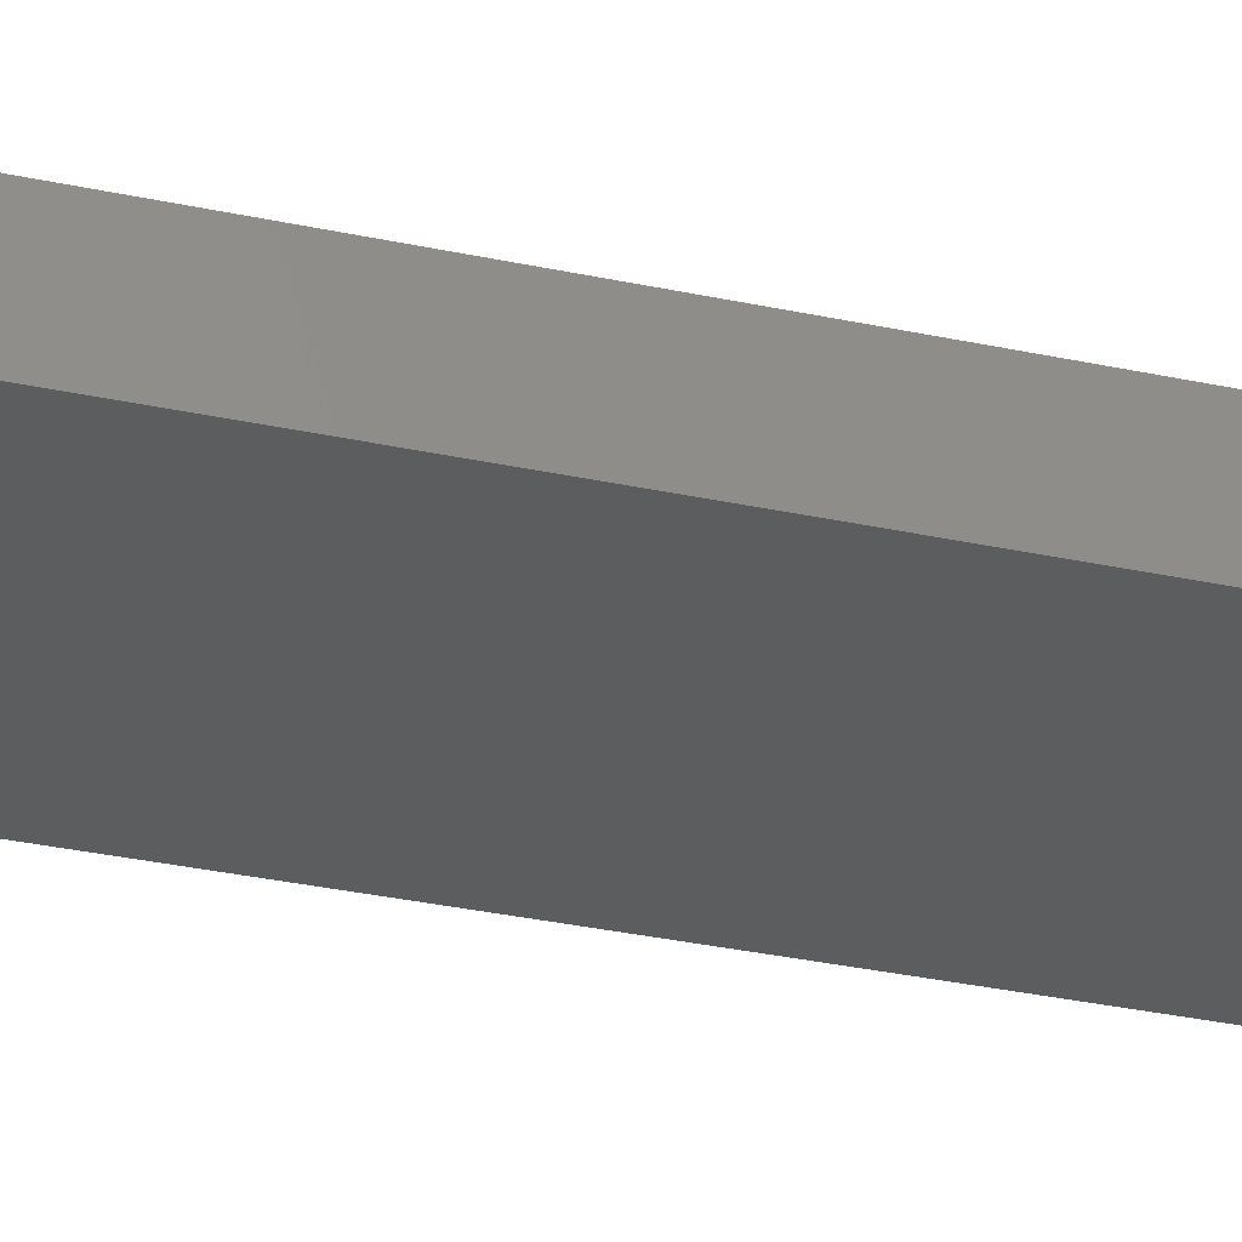
<metadata>
{"format":"stl","ext":"stl","renderer":"f3d","projection":"perspective","resolution":1024,"background":"white","views":[{"elev":-30.3,"azim":-107.8,"up":"+Z"}]}
</metadata>
<code>
# stl→obj: 426 verts, 856 faces
v 53.5 0 13.25
v 53.5 243.2 14.75
v 53.5 243.2 13.25
v 53.5 0 14.75
v 53.5 238 11.75
v 54.5 0.2686 11.75
v 54.5 244 11.75
v 53.5 2 11.75
v 54.44 0.2362 11.75
v 54.36 0.192 11.75
v 54.27 0.1522 11.75
v 54.17 0.1169 11.75
v 54.08 0.08612 11.75
v 53.99 0.05994 11.75
v 53.89 0.03843 11.75
v 53.79 0.02165 11.75
v 53.7 0.009631 11.75
v 2 238 11.75
v 1 0.2686 11.75
v 2 2 11.75
v 1.057 0.2362 11.75
v 1.902 0.00241 11.75
v 2 0 11.75
v 1.804 0.009631 11.75
v 1.707 0.02165 11.75
v 1.61 0.03843 11.75
v 1.514 0.05994 11.75
v 1.419 0.08612 11.75
v 1.326 0.1169 11.75
v 1.235 0.1522 11.75
v 1.145 0.192 11.75
v 1 244 11.75
v 53.6 0.00241 11.75
v 53.5 0 11.75
v 40.65 2 11.75
v 40.65 0 11.75
v 14.85 0 11.75
v 14.85 2 11.75
v 2 0 14.75
v 2 243.2 13.25
v 2 243.2 14.75
v 2 0 13.25
v 1.5 243.5 13.25
v 1 0.2686 12.75
v 1 244 12.75
v 1.5 0.06382 13.25
v 1.057 0.2362 12.81
v 1.145 0.192 12.89
v 1.235 0.1522 12.98
v 1.326 0.1169 13.08
v 1.419 0.08612 13.17
v 54.5 0.2686 12.75
v 54 243.5 13.25
v 54.5 244 12.75
v 54 0.06382 13.25
v 54.44 0.2362 12.81
v 54.36 0.192 12.89
v 54.27 0.1522 12.98
v 54.17 0.1169 13.08
v 54.08 0.08612 13.17
v 1.902 0.00241 13.25
v 53.89 0.03843 13.25
v 53.99 0.05994 13.25
v 53.79 0.02165 13.25
v 53.7 0.009631 13.25
v 53.6 0.00241 13.25
v 1.804 0.009631 13.25
v 1.707 0.02165 13.25
v 1.61 0.03843 13.25
v 1.514 0.05994 13.25
v 39.6 2 11.53
v 40.16 0 11.7
v 40.16 2 11.7
v 39.6 0 11.53
v 39.08 2 11.25
v 39.08 0 11.25
v 38.63 2 10.88
v 38.63 0 10.88
v 38.26 0 10.43
v 38.26 2 10.43
v 38.1 0 10.14
v 38.1 2 10.14
v 38.1 0 10.17
v 38.1 2 10.17
v 36.58 0 7.307
v 36.58 2 7.307
v 15.34 2 11.7
v 15.9 0 11.53
v 15.9 2 11.53
v 15.34 0 11.7
v 16.42 0 11.25
v 16.42 2 11.25
v 16.87 0 10.88
v 16.87 2 10.88
v 17.24 2 10.43
v 17.24 0 10.43
v 17.4 2 10.14
v 17.4 0 10.14
v 17.4 2 10.17
v 17.4 0 10.17
v 18.92 2 7.307
v 18.92 0 7.307
v 27.75 2 2
v 28.73 0 2.048
v 28.73 2 2.048
v 27.75 0 2
v 35.48 0 5.656
v 36.06 2 6.444
v 35.48 2 5.656
v 36.06 0 6.444
v 23.92 2 2.761
v 24.85 0 2.431
v 24.85 2 2.431
v 23.92 0 2.761
v 34.09 2 4.27
v 34.82 0 4.929
v 34.82 2 4.929
v 34.09 0 4.27
v 36.57 0 7.286
v 36.57 2 7.286
v 18.93 0 7.286
v 19.44 2 6.444
v 18.93 2 7.286
v 19.44 0 6.444
v 23.04 2 3.181
v 23.04 0 3.181
v 22.19 2 3.685
v 22.19 0 3.685
v 33.31 2 3.685
v 33.31 0 3.685
v 20.02 0 5.656
v 20.68 2 4.929
v 20.02 2 5.656
v 20.68 0 4.929
v 30.65 2 2.431
v 31.58 0 2.761
v 31.58 2 2.761
v 30.65 0 2.431
v 21.41 2 4.27
v 21.41 0 4.27
v 29.7 0 2.192
v 29.7 2 2.192
v 26.77 2 2.048
v 26.77 0 2.048
v 25.8 2 2.192
v 25.8 0 2.192
v 32.46 0 3.181
v 32.46 2 3.181
v 53.5 155 2
v 53.5 2 2
v 53.5 155 3.25
v 53.5 183 3.25
v 53.5 183 5.75
v 53.5 215 5.75
v 53.5 215 7.75
v 53.5 238 7.75
v 2 238 7.75
v 2 215 7.75
v 2 183 5.75
v 2 215 5.75
v 2 155 3.25
v 2 183 3.25
v 2 2 2
v 2 155 2
v 1.61 0.03843 0
v 1.707 0.02165 0
v 1.707 0.02165 14.75
v 1.61 0.03843 14.75
v 2 0 0
v 53.5 0 0
v 0.03843 1.61 0
v 0.02165 1.707 14.75
v 0.02165 1.707 0
v 0.03843 1.61 14.75
v 55.05 0.7312 14.75
v 55.11 0.8086 0
v 55.11 0.8086 14.75
v 55.05 0.7312 0
v 0 243 0
v 0.00241 243.1 14.75
v 0.00241 243.1 0
v 0 243 14.75
v 0.8086 0.3936 0
v 0.8889 0.3371 14.75
v 0.8086 0.3936 14.75
v 0.8889 0.3371 0
v 1.514 0.05994 14.75
v 1.514 0.05994 0
v 55.5 2 14.75
v 55.5 243 0
v 55.5 243 14.75
v 55.5 2 0
v 55.46 1.61 14.75
v 55.48 1.707 0
v 55.48 1.707 14.75
v 55.46 1.61 0
v 55.26 1.057 14.75
v 55.31 1.145 0
v 55.31 1.145 14.75
v 55.26 1.057 0
v 55.41 1.419 14.75
v 55.44 1.514 0
v 55.44 1.514 14.75
v 55.41 1.419 0
v 55.49 243.2 14.75
v 55.48 243.3 0
v 55.48 243.3 14.75
v 55.49 243.2 0
v 0.5181 0.6569 0
v 0.454 0.7312 14.75
v 0.454 0.7312 0
v 0.5181 0.6569 14.75
v 53.6 0.00241 0
v 53.6 0.00241 14.75
v 0 2 0
v 0 2 14.75
v 55.16 244.1 14.75
v 55.11 244.2 0
v 55.11 244.2 14.75
v 55.16 244.1 0
v 0.9718 0.2845 14.75
v 1.057 0.2362 14.75
v 0.9718 0.2845 0
v 1.057 0.2362 0
v 55.5 1.902 0
v 55.49 1.804 0
v 53.5 245 0
v 55.5 243.1 0
v 55.38 1.326 0
v 55.46 243.4 0
v 55.35 1.235 0
v 55.44 243.5 0
v 55.41 243.6 0
v 55.38 243.7 0
v 55.22 0.9718 0
v 55.35 243.8 0
v 55.16 0.8889 0
v 55.31 243.9 0
v 55.26 243.9 0
v 55.22 244 0
v 54.98 0.6569 0
v 54.91 0.5858 0
v 54.84 0.5181 0
v 55.05 244.3 0
v 54.77 0.454 0
v 54.98 244.3 0
v 54.69 0.3936 0
v 54.91 244.4 0
v 54.61 0.3371 0
v 54.84 244.5 0
v 54.53 0.2845 0
v 54.77 244.5 0
v 54.44 0.2362 0
v 54.69 244.6 0
v 54.36 0.192 0
v 54.61 244.7 0
v 54.27 0.1522 0
v 54.53 244.7 0
v 54.17 0.1169 0
v 54.08 0.08612 0
v 54.44 244.8 0
v 53.99 0.05994 0
v 54.27 244.8 0
v 54.17 244.9 0
v 53.89 0.03843 0
v 54.08 244.9 0
v 53.79 0.02165 0
v 53.99 244.9 0
v 53.7 0.009631 0
v 53.89 245 0
v 53.79 245 0
v 53.7 245 0
v 53.6 245 0
v 54.36 244.8 0
v 1.902 0.00241 0
v 1.804 0.009631 0
v 2 245 0
v 1.902 245 0
v 1.804 245 0
v 1.707 245 0
v 1.419 0.08612 0
v 1.61 245 0
v 1.326 0.1169 0
v 1.514 244.9 0
v 1.235 0.1522 0
v 1.419 244.9 0
v 1.145 0.192 0
v 1.326 244.9 0
v 1.235 244.8 0
v 1.145 244.8 0
v 1.057 244.8 0
v 0.9718 244.7 0
v 0.7312 0.454 0
v 0.8889 244.7 0
v 0.6569 0.5181 0
v 0.8086 244.6 0
v 0.5858 0.5858 0
v 0.7312 244.5 0
v 0.6569 244.5 0
v 0.5858 244.4 0
v 0.3936 0.8086 0
v 0.5181 244.3 0
v 0.3371 0.8889 0
v 0.454 244.3 0
v 0.2845 0.9718 0
v 0.3936 244.2 0
v 0.2362 1.057 0
v 0.3371 244.1 0
v 0.192 1.145 0
v 0.2845 244 0
v 0.1522 1.235 0
v 0.2362 243.9 0
v 0.1169 1.326 0
v 0.192 243.9 0
v 0.08612 1.419 0
v 0.1522 243.8 0
v 0.05994 1.514 0
v 0.1169 243.7 0
v 0.08612 243.6 0
v 0.05994 243.5 0
v 0.009631 1.804 0
v 0.03843 243.4 0
v 0.00241 1.902 0
v 0.02165 243.3 0
v 0.009631 243.2 0
v 53.89 0.03843 14.75
v 53.79 0.02165 14.75
v 0.08612 1.419 14.75
v 0.1169 1.326 14.75
v 55.38 1.326 14.75
v 53.7 0.009631 14.75
v 1.804 245 14.75
v 1.902 245 14.75
v 54.53 244.7 14.75
v 54.61 244.7 14.75
v 1.902 0.00241 14.75
v 1.804 0.009631 14.75
v 0.1522 1.235 14.75
v 1.235 0.1522 14.75
v 1.326 0.1169 14.75
v 0.6569 244.5 14.75
v 0.7312 244.5 14.75
v 0.3371 0.8889 14.75
v 0.3936 0.8086 14.75
v 55.22 0.9718 14.75
v 1.145 0.192 14.75
v 55.49 1.804 14.75
v 0.00241 1.902 14.75
v 0.009631 1.804 14.75
v 55.5 243.1 14.75
v 55.16 0.8889 14.75
v 54.17 0.1169 14.75
v 54.08 0.08612 14.75
v 2 245 14.75
v 53.5 245 14.75
v 0.03843 243.4 14.75
v 0.02165 243.3 14.75
v 55.35 1.235 14.75
v 0.8086 244.6 14.75
v 0.05994 1.514 14.75
v 0.009631 243.2 14.75
v 1.145 244.8 14.75
v 1.235 244.8 14.75
v 55.5 1.902 14.75
v 54.27 0.1522 14.75
v 54.36 0.192 14.75
v 54.53 0.2845 14.75
v 54.44 0.2362 14.75
v 0.192 243.9 14.75
v 0.1522 243.8 14.75
v 54.98 0.6569 14.75
v 53.99 0.05994 14.75
v 55.46 243.4 14.75
v 0.9718 244.7 14.75
v 1.057 244.8 14.75
v 0.5858 244.4 14.75
v 0.5181 244.3 14.75
v 1.419 0.08612 14.75
v 1.419 244.9 14.75
v 1.514 244.9 14.75
v 0.192 1.145 14.75
v 54.61 0.3371 14.75
v 1.707 245 14.75
v 53.6 245 14.75
v 55.05 244.3 14.75
v 54.17 244.9 14.75
v 54.27 244.8 14.75
v 1.61 245 14.75
v 1.326 244.9 14.75
v 0.8889 244.7 14.75
v 0.7312 0.454 14.75
v 0.454 244.3 14.75
v 0.6569 0.5181 14.75
v 0.3936 244.2 14.75
v 0.5858 0.5858 14.75
v 0.3371 244.1 14.75
v 0.2845 244 14.75
v 0.2362 243.9 14.75
v 0.2845 0.9718 14.75
v 0.1169 243.7 14.75
v 0.2362 1.057 14.75
v 0.08612 243.6 14.75
v 0.05994 243.5 14.75
v 55.44 243.5 14.75
v 55.41 243.6 14.75
v 55.38 243.7 14.75
v 55.35 243.8 14.75
v 55.31 243.9 14.75
v 55.26 243.9 14.75
v 55.22 244 14.75
v 54.98 244.3 14.75
v 54.91 244.4 14.75
v 54.84 244.5 14.75
v 54.77 244.5 14.75
v 54.91 0.5858 14.75
v 54.69 244.6 14.75
v 54.84 0.5181 14.75
v 54.77 0.454 14.75
v 54.69 0.3936 14.75
v 54.44 244.8 14.75
v 54.36 244.8 14.75
v 54.08 244.9 14.75
v 53.99 244.9 14.75
v 53.89 245 14.75
v 53.79 245 14.75
v 53.7 245 14.75
f 1 2 3
f 2 1 4
f 5 6 7
f 8 6 5
f 6 8 9
f 9 8 10
f 10 8 11
f 11 8 12
f 12 8 13
f 13 8 14
f 15 8 16
f 16 8 17
f 14 8 15
f 7 18 5
f 19 20 18
f 21 20 19
f 20 22 23
f 20 24 22
f 20 25 24
f 20 26 25
f 20 27 26
f 20 28 27
f 20 29 28
f 20 30 29
f 20 31 30
f 32 18 7
f 19 18 32
f 20 21 31
f 17 8 33
f 8 34 33
f 35 34 8
f 34 35 36
f 20 37 38
f 37 20 23
f 39 40 41
f 40 39 42
f 40 2 41
f 2 40 3
f 43 44 45
f 46 44 43
f 44 46 47
f 47 46 48
f 48 46 49
f 49 46 50
f 50 46 51
f 52 53 54
f 55 52 56
f 55 56 57
f 55 57 58
f 55 58 59
f 55 59 60
f 52 55 53
f 44 32 45
f 32 44 19
f 45 53 43
f 53 45 54
f 46 42 61
f 62 55 63
f 55 62 1
f 1 62 64
f 1 64 65
f 1 65 66
f 55 1 3
f 55 3 53
f 40 53 3
f 46 61 67
f 46 67 68
f 46 68 69
f 46 69 70
f 42 46 40
f 40 43 53
f 43 40 46
f 32 54 45
f 54 32 7
f 6 54 7
f 54 6 52
f 71 72 73
f 72 71 74
f 75 74 71
f 74 75 76
f 77 76 75
f 76 77 78
f 73 36 35
f 36 73 72
f 79 77 80
f 77 79 78
f 81 80 82
f 80 81 79
f 83 82 84
f 82 83 81
f 85 84 86
f 84 85 83
f 87 88 89
f 88 87 90
f 89 91 92
f 91 89 88
f 92 93 94
f 93 92 91
f 38 90 87
f 90 38 37
f 93 95 94
f 95 93 96
f 96 97 95
f 97 96 98
f 98 99 97
f 99 98 100
f 100 101 99
f 101 100 102
f 86 85 86
f 85 86 85
f 101 102 101
f 102 101 102
f 103 104 105
f 104 103 106
f 107 108 109
f 108 107 110
f 111 112 113
f 112 111 114
f 115 116 117
f 116 115 118
f 119 86 120
f 86 119 85
f 121 122 123
f 122 121 124
f 110 120 108
f 120 110 119
f 125 114 111
f 114 125 126
f 127 126 125
f 126 127 128
f 129 118 115
f 118 129 130
f 131 132 133
f 132 131 134
f 116 109 117
f 109 116 107
f 135 136 137
f 136 135 138
f 139 128 127
f 128 139 140
f 105 141 142
f 141 105 104
f 143 106 103
f 106 143 144
f 145 144 143
f 144 145 146
f 124 133 122
f 133 124 131
f 137 147 148
f 147 137 136
f 132 140 139
f 140 132 134
f 142 138 135
f 138 142 141
f 148 130 129
f 130 148 147
f 102 123 101
f 123 102 121
f 113 146 145
f 146 113 112
f 149 150 151
f 152 151 153
f 154 153 155
f 155 5 156
f 153 5 155
f 8 153 151
f 8 151 150
f 153 8 5
f 157 155 156
f 155 157 158
f 18 158 157
f 158 159 160
f 18 159 158
f 159 161 162
f 20 159 18
f 159 20 161
f 163 161 20
f 161 163 164
f 157 5 18
f 5 157 156
f 150 35 8
f 86 35 150
f 82 35 86
f 71 35 82
f 71 82 75
f 75 82 77
f 77 82 80
f 86 120 86
f 35 71 73
f 86 150 120
f 120 150 108
f 108 150 109
f 109 150 117
f 117 150 115
f 115 150 129
f 129 150 148
f 105 150 103
f 142 150 105
f 135 150 142
f 137 150 135
f 148 150 137
f 84 82 86
f 101 123 101
f 99 101 97
f 89 38 87
f 38 89 97
f 97 89 92
f 97 92 94
f 97 94 95
f 38 97 101
f 38 101 163
f 163 101 123
f 163 123 122
f 163 122 133
f 163 133 132
f 163 132 139
f 163 139 127
f 163 127 125
f 163 125 111
f 38 163 20
f 113 163 111
f 145 163 113
f 143 163 145
f 103 163 143
f 163 103 150
f 160 153 154
f 153 160 159
f 160 155 158
f 155 160 154
f 162 151 152
f 151 162 161
f 162 153 159
f 153 162 152
f 164 150 149
f 150 164 163
f 164 151 161
f 151 164 149
f 165 25 26
f 25 165 166
f 69 167 168
f 167 69 68
f 169 37 23
f 102 37 169
f 98 37 102
f 88 37 98
f 88 98 91
f 93 98 96
f 91 98 93
f 102 121 102
f 37 88 90
f 102 169 121
f 121 169 124
f 124 169 131
f 131 169 134
f 134 169 140
f 140 169 128
f 128 169 126
f 144 169 106
f 146 169 144
f 112 169 146
f 114 169 112
f 126 169 114
f 100 98 102
f 85 119 85
f 83 85 81
f 74 36 72
f 36 74 81
f 81 74 76
f 81 76 78
f 81 78 79
f 36 81 85
f 36 85 170
f 170 85 119
f 170 119 110
f 170 110 107
f 170 107 116
f 170 116 118
f 170 118 130
f 170 130 147
f 170 147 136
f 170 106 169
f 36 170 34
f 138 170 136
f 141 170 138
f 104 170 141
f 106 170 104
f 171 172 173
f 172 171 174
f 175 176 177
f 176 175 178
f 179 180 181
f 180 179 182
f 183 184 185
f 184 183 186
f 70 168 187
f 168 70 69
f 188 26 27
f 26 188 165
f 189 190 191
f 190 189 192
f 193 194 195
f 194 193 196
f 197 198 199
f 198 197 200
f 201 202 203
f 202 201 204
f 205 206 207
f 206 205 208
f 209 210 211
f 210 209 212
f 170 33 34
f 33 170 213
f 1 214 4
f 214 1 66
f 215 182 179
f 182 215 216
f 217 218 219
f 218 217 220
f 221 47 222
f 221 44 47
f 221 19 44
f 223 19 221
f 223 21 19
f 21 223 224
f 170 192 225
f 192 215 190
f 170 225 226
f 179 190 215
f 170 226 194
f 227 190 179
f 170 194 196
f 190 227 228
f 170 196 202
f 228 227 208
f 170 202 204
f 208 227 206
f 170 204 229
f 206 227 230
f 170 229 231
f 230 227 232
f 170 231 198
f 232 227 233
f 170 198 200
f 233 227 234
f 170 200 235
f 234 227 236
f 170 235 237
f 236 227 238
f 170 237 176
f 238 227 239
f 170 176 178
f 239 227 240
f 170 178 241
f 240 227 220
f 170 241 242
f 220 227 218
f 170 242 243
f 218 227 244
f 170 243 245
f 244 227 246
f 170 245 247
f 246 227 248
f 170 247 249
f 248 227 250
f 170 249 251
f 250 227 252
f 170 251 253
f 252 227 254
f 170 253 255
f 254 227 256
f 170 255 257
f 256 227 258
f 170 257 259
f 192 170 215
f 170 259 260
f 258 227 261
f 170 260 262
f 263 227 264
f 170 262 265
f 264 227 266
f 170 265 267
f 266 227 268
f 170 267 269
f 268 227 270
f 170 269 213
f 270 227 271
f 271 227 272
f 272 227 273
f 215 170 169
f 261 227 274
f 215 169 275
f 274 227 263
f 215 275 276
f 227 179 277
f 215 276 166
f 277 179 278
f 215 166 165
f 278 179 279
f 215 165 188
f 279 179 280
f 215 188 281
f 280 179 282
f 215 281 283
f 282 179 284
f 215 283 285
f 284 179 286
f 215 285 287
f 286 179 288
f 215 287 224
f 288 179 289
f 215 224 223
f 289 179 290
f 215 223 186
f 290 179 291
f 215 186 183
f 291 179 292
f 215 183 293
f 292 179 294
f 215 293 295
f 294 179 296
f 215 295 297
f 296 179 298
f 215 297 209
f 298 179 299
f 215 209 211
f 299 179 300
f 215 211 301
f 300 179 302
f 215 301 303
f 302 179 304
f 215 303 305
f 304 179 306
f 215 305 307
f 306 179 308
f 215 307 309
f 308 179 310
f 215 309 311
f 310 179 312
f 215 311 313
f 312 179 314
f 215 313 315
f 314 179 316
f 215 315 317
f 316 179 318
f 215 317 171
f 318 179 319
f 215 171 173
f 319 179 320
f 215 173 321
f 320 179 322
f 215 321 323
f 322 179 324
f 324 179 325
f 325 179 181
f 267 15 16
f 15 267 265
f 64 326 327
f 326 64 62
f 313 328 315
f 328 313 329
f 330 204 201
f 204 330 229
f 269 16 17
f 16 269 267
f 65 327 331
f 327 65 64
f 203 196 193
f 196 203 202
f 278 332 333
f 332 278 279
f 256 334 335
f 334 256 258
f 67 336 337
f 336 67 61
f 276 22 24
f 22 276 275
f 311 329 313
f 329 311 338
f 285 29 30
f 29 285 283
f 339 50 340
f 50 339 49
f 298 341 342
f 341 298 299
f 301 343 303
f 343 301 344
f 345 200 197
f 200 345 235
f 224 31 21
f 31 224 287
f 222 48 346
f 48 222 47
f 195 226 347
f 226 195 194
f 321 348 323
f 348 321 349
f 350 208 205
f 208 350 228
f 177 237 351
f 237 177 176
f 260 12 13
f 12 260 259
f 60 352 353
f 352 60 59
f 227 354 355
f 354 227 277
f 324 356 322
f 356 324 357
f 173 349 321
f 349 173 172
f 358 229 330
f 229 358 231
f 296 342 359
f 342 296 298
f 315 360 317
f 360 315 328
f 181 361 325
f 361 181 180
f 186 221 184
f 221 186 223
f 289 362 363
f 362 289 290
f 364 192 189
f 192 364 225
f 259 11 12
f 11 259 257
f 59 365 352
f 365 59 58
f 257 10 11
f 10 257 255
f 58 366 365
f 366 58 57
f 323 216 215
f 216 323 348
f 9 253 6
f 56 367 368
f 52 367 56
f 6 367 52
f 251 6 253
f 6 251 367
f 316 369 314
f 369 316 370
f 371 178 175
f 178 371 241
f 277 333 354
f 333 277 278
f 265 14 15
f 14 265 262
f 62 372 326
f 372 62 63
f 211 344 301
f 344 211 210
f 55 372 63
f 372 55 353
f 353 55 60
f 262 13 14
f 13 262 260
f 199 231 358
f 231 199 198
f 207 230 373
f 230 207 206
f 291 374 375
f 374 291 292
f 299 376 341
f 376 299 300
f 325 357 324
f 357 325 361
f 302 376 300
f 376 302 377
f 378 46 187
f 46 378 51
f 187 46 70
f 281 27 28
f 27 281 188
f 347 225 364
f 225 347 226
f 166 24 25
f 24 166 276
f 68 337 167
f 337 68 67
f 284 379 380
f 379 284 286
f 309 338 311
f 338 309 381
f 251 382 367
f 382 251 249
f 213 17 33
f 17 213 269
f 66 331 214
f 331 66 65
f 279 383 332
f 383 279 280
f 273 355 384
f 355 273 227
f 219 244 385
f 244 219 218
f 263 386 387
f 386 263 264
f 354 2 355
f 354 41 2
f 333 41 354
f 332 41 333
f 216 41 182
f 383 41 332
f 41 216 39
f 388 41 383
f 39 216 336
f 380 41 388
f 336 216 337
f 379 41 380
f 337 216 167
f 389 41 379
f 167 216 168
f 363 41 389
f 168 216 187
f 362 41 363
f 187 216 378
f 375 41 362
f 378 216 340
f 374 41 375
f 340 216 339
f 390 41 374
f 339 216 346
f 359 41 390
f 346 216 222
f 342 41 359
f 222 216 221
f 341 41 342
f 221 216 184
f 376 41 341
f 184 216 185
f 377 41 376
f 185 216 391
f 392 41 377
f 391 216 393
f 394 41 392
f 393 216 395
f 396 41 394
f 395 216 212
f 397 41 396
f 212 216 210
f 398 41 397
f 210 216 344
f 369 41 398
f 344 216 343
f 370 41 369
f 343 216 399
f 400 41 370
f 399 216 401
f 402 41 400
f 401 216 381
f 403 41 402
f 381 216 338
f 356 41 403
f 338 216 329
f 357 41 356
f 329 216 328
f 361 41 357
f 328 216 360
f 180 41 361
f 360 216 174
f 41 180 182
f 174 216 172
f 172 216 349
f 349 216 348
f 2 191 350
f 191 2 189
f 2 350 205
f 4 189 2
f 2 205 207
f 189 4 364
f 2 207 373
f 364 4 347
f 2 373 404
f 347 4 195
f 2 404 405
f 195 4 193
f 2 405 406
f 193 4 203
f 2 406 407
f 203 4 201
f 2 407 408
f 201 4 330
f 2 408 409
f 330 4 358
f 2 409 410
f 358 4 199
f 2 410 217
f 199 4 197
f 2 217 219
f 197 4 345
f 2 219 385
f 345 4 351
f 2 385 411
f 351 4 177
f 2 411 412
f 177 4 175
f 2 412 413
f 175 4 371
f 2 413 414
f 371 4 415
f 2 414 416
f 415 4 417
f 2 416 335
f 417 4 418
f 2 335 334
f 418 4 419
f 2 334 420
f 419 4 382
f 2 420 421
f 382 4 367
f 2 421 387
f 367 4 368
f 2 387 386
f 368 4 366
f 2 386 422
f 366 4 365
f 2 422 423
f 365 4 352
f 2 423 424
f 352 4 353
f 2 424 425
f 353 4 372
f 2 425 426
f 372 4 326
f 2 426 384
f 326 4 327
f 2 384 355
f 327 4 331
f 331 4 214
f 266 423 422
f 423 266 268
f 408 239 409
f 239 408 238
f 283 28 29
f 28 283 281
f 340 51 378
f 51 340 50
f 271 426 425
f 426 271 272
f 61 39 336
f 39 61 42
f 275 23 22
f 23 275 169
f 319 400 318
f 400 319 402
f 252 416 414
f 416 252 254
f 303 399 305
f 399 303 343
f 305 401 307
f 401 305 399
f 410 220 217
f 220 410 240
f 191 228 350
f 228 191 190
f 404 233 405
f 233 404 232
f 258 420 334
f 420 258 261
f 409 240 410
f 240 409 239
f 270 425 424
f 425 270 271
f 307 381 309
f 381 307 401
f 385 246 411
f 246 385 244
f 294 359 390
f 359 294 296
f 297 212 209
f 212 297 395
f 317 174 171
f 174 317 360
f 264 422 386
f 422 264 266
f 282 380 388
f 380 282 284
f 272 384 426
f 384 272 273
f 351 235 345
f 235 351 237
f 268 424 423
f 424 268 270
f 287 30 31
f 30 287 285
f 346 49 339
f 49 346 48
f 288 363 389
f 363 288 289
f 310 396 308
f 396 310 397
f 292 390 374
f 390 292 294
f 254 335 416
f 335 254 256
f 243 415 417
f 415 243 242
f 415 241 371
f 241 415 242
f 407 238 408
f 238 407 236
f 280 388 383
f 388 280 282
f 405 234 406
f 234 405 233
f 373 232 404
f 232 373 230
f 318 370 316
f 370 318 400
f 304 377 302
f 377 304 392
f 308 394 306
f 394 308 396
f 312 397 310
f 397 312 398
f 411 248 412
f 248 411 246
f 320 402 319
f 402 320 403
f 295 391 393
f 391 295 293
f 406 236 407
f 236 406 234
f 322 403 320
f 403 322 356
f 249 419 382
f 419 249 247
f 247 418 419
f 418 247 245
f 290 375 362
f 375 290 291
f 250 414 413
f 414 250 252
f 261 421 420
f 421 261 274
f 274 387 421
f 387 274 263
f 297 393 395
f 393 297 295
f 286 389 379
f 389 286 288
f 314 398 312
f 398 314 369
f 255 9 10
f 9 255 253
f 57 368 366
f 368 57 56
f 306 392 304
f 392 306 394
f 245 417 418
f 417 245 243
f 248 413 412
f 413 248 250
f 293 185 391
f 185 293 183

</code>
